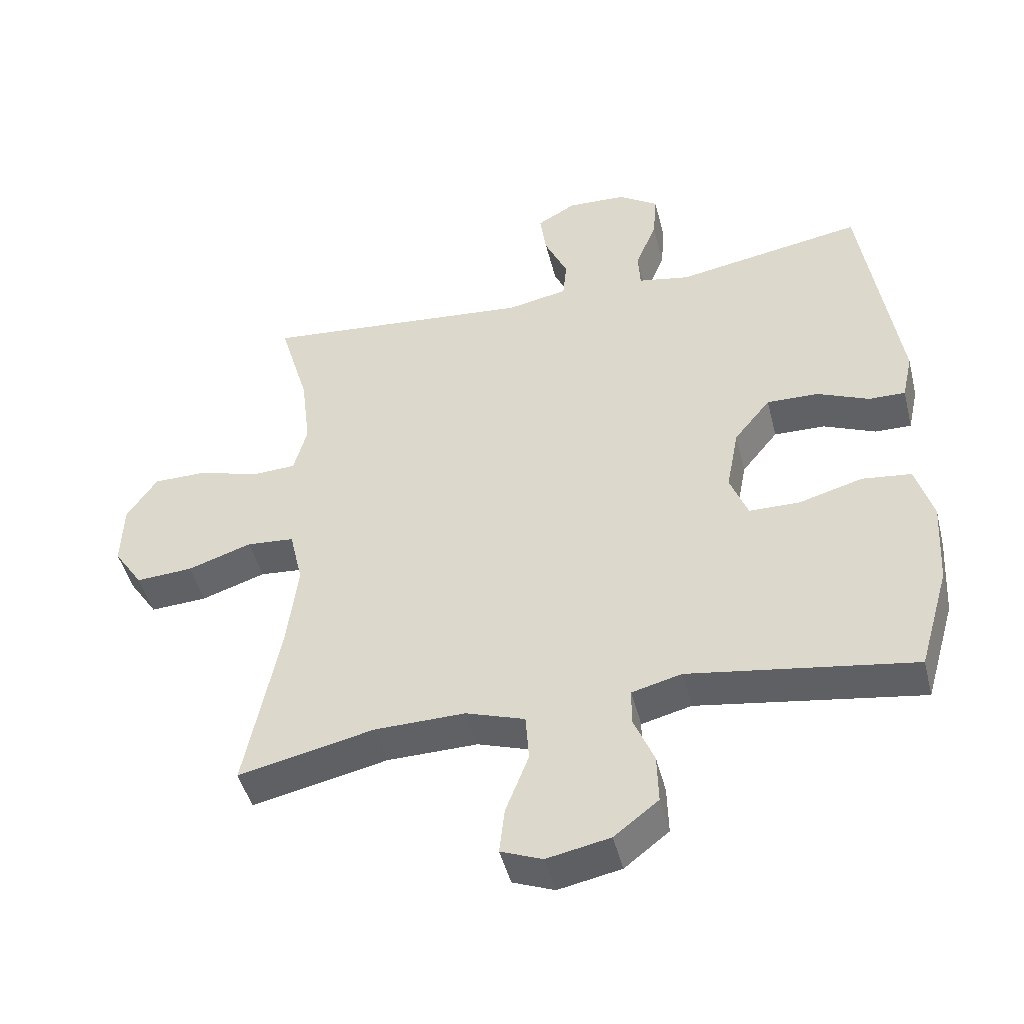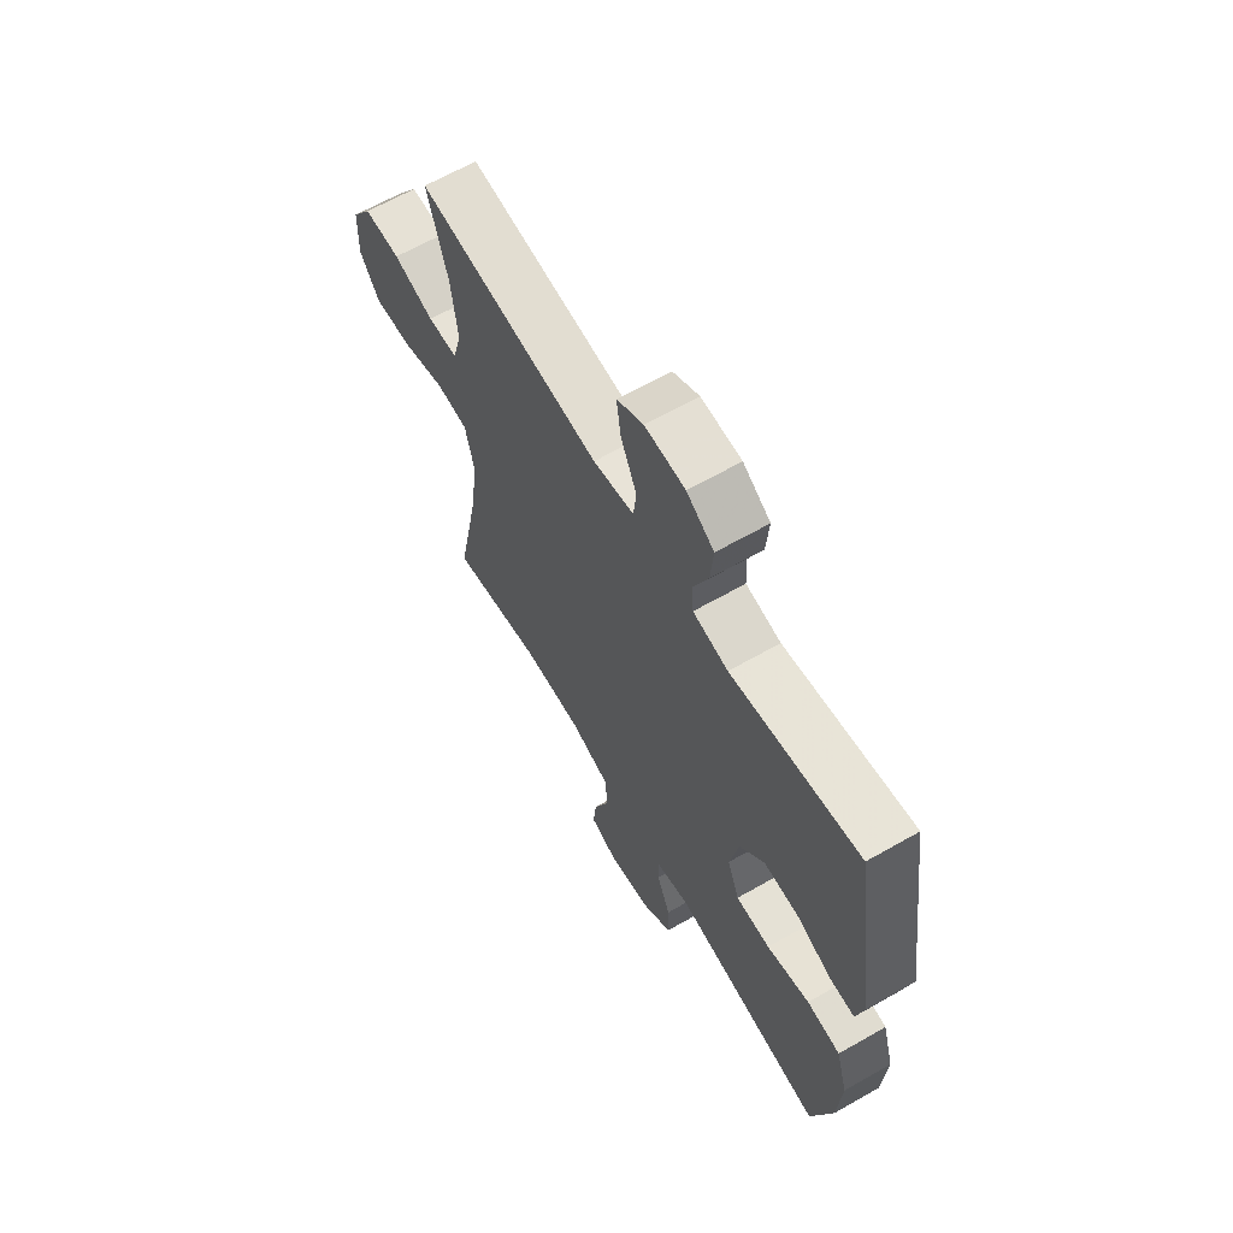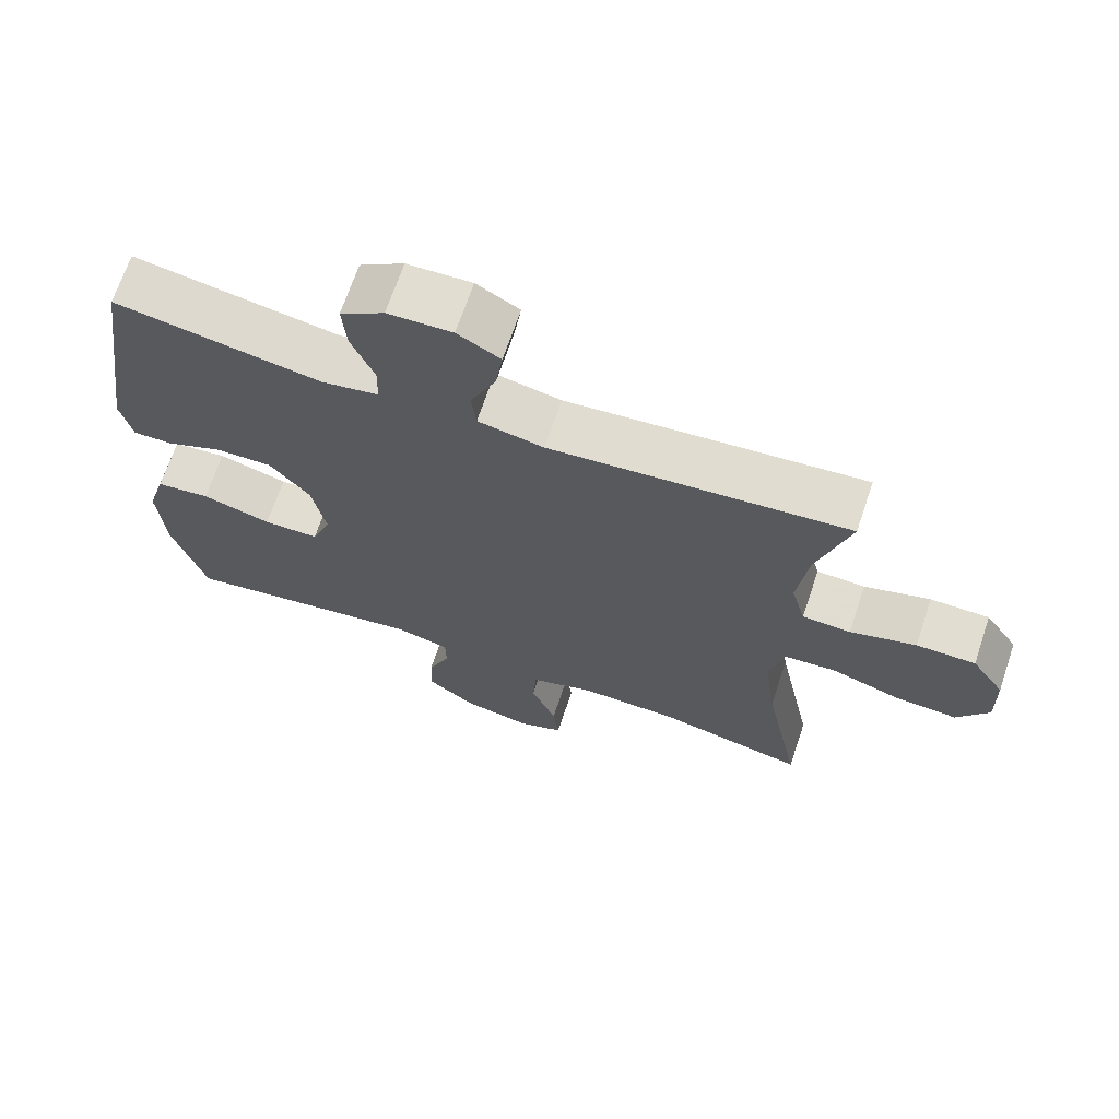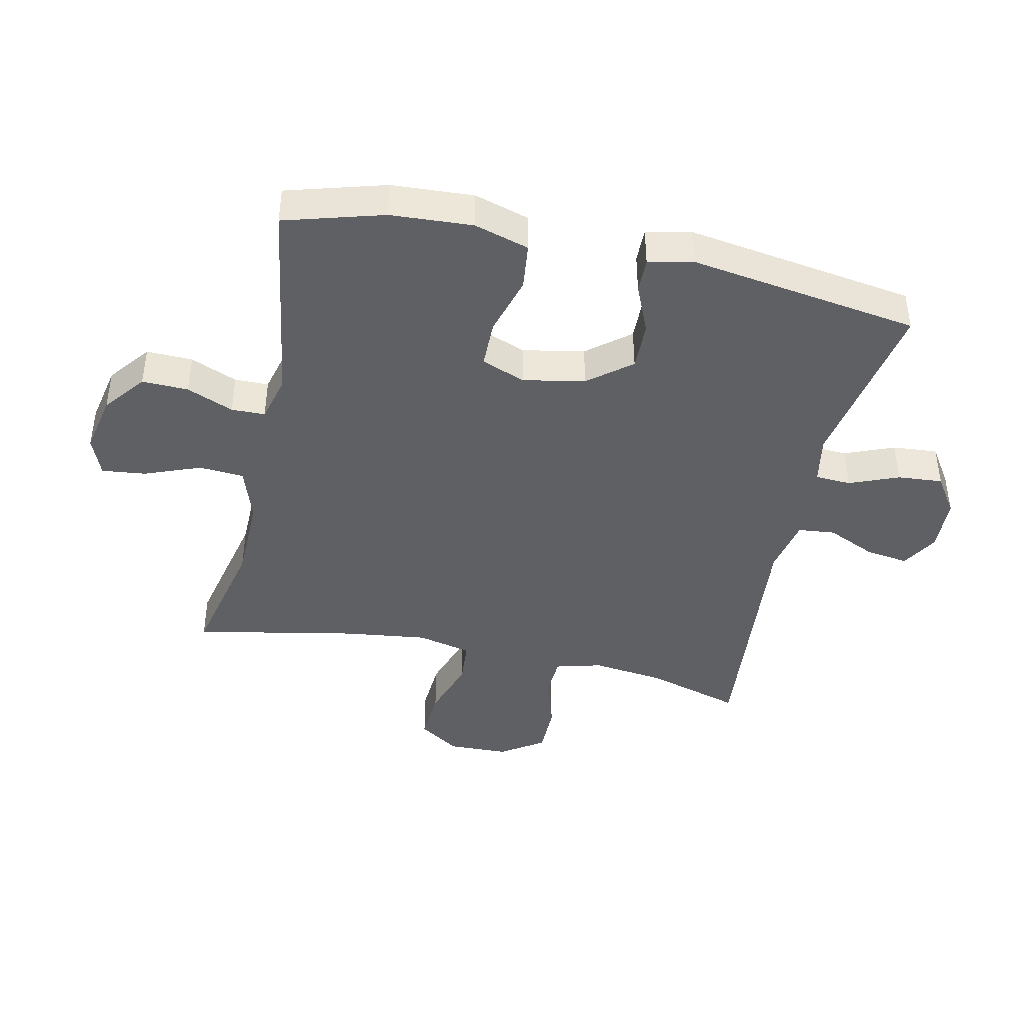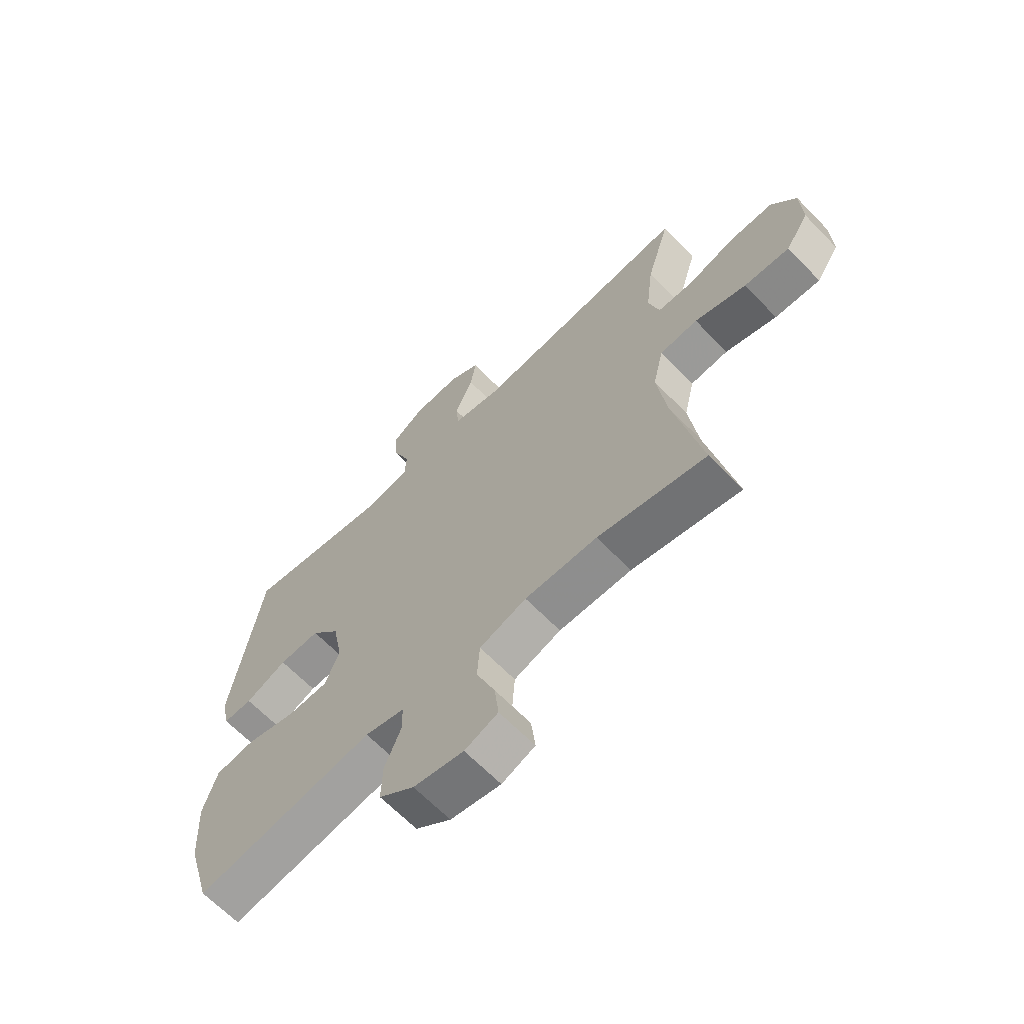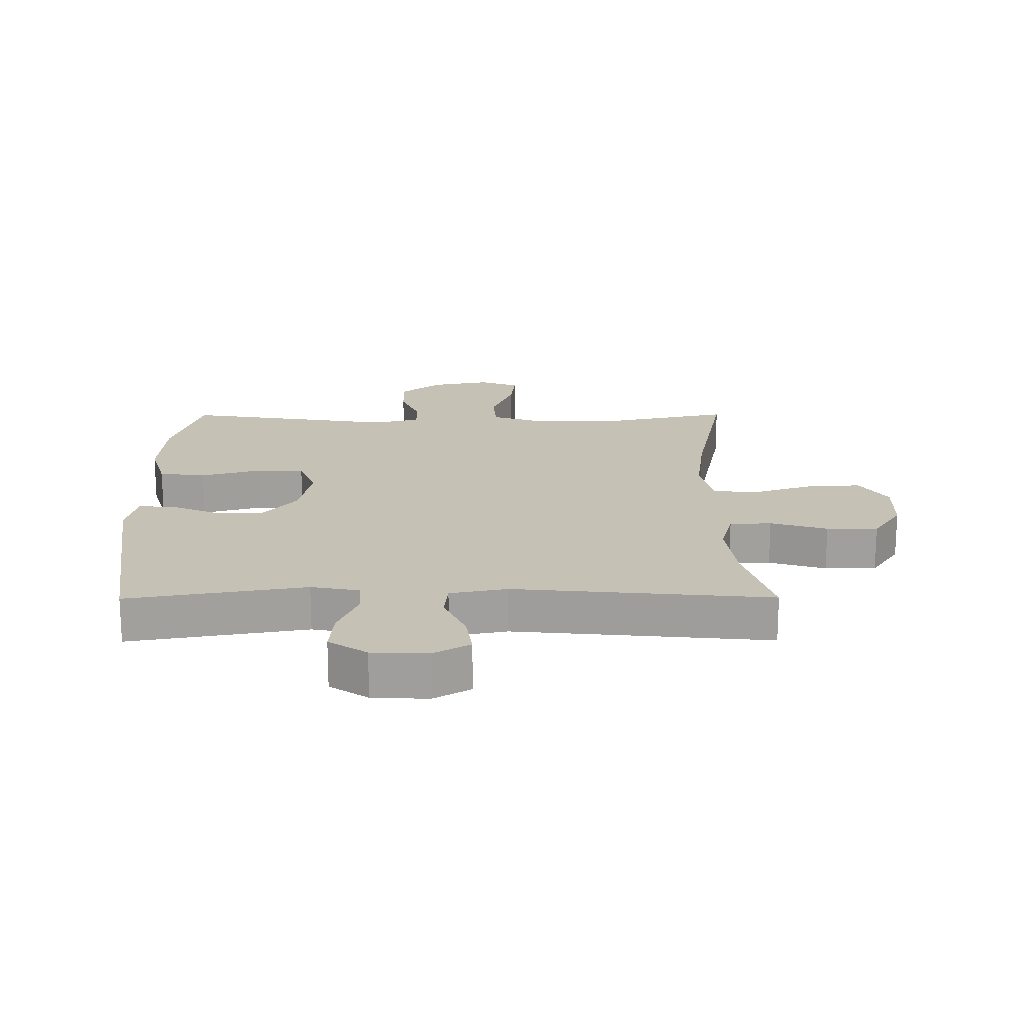
<metadata>
{"format":"obj","ext":"obj","renderer":"f3d","projection":"perspective","resolution":1024,"background":"white","views":[{"elev":-46.5,"azim":-166.0,"up":"+Z"},{"elev":64.5,"azim":-119.9,"up":"+Z"},{"elev":68.7,"azim":18.6,"up":"+Z"},{"elev":-42.2,"azim":-102.4,"up":"+Y"},{"elev":-65.6,"azim":44.2,"up":"+Z"},{"elev":18.7,"azim":-0.3,"up":"+Y"}]}
</metadata>
<code>
v 0.5 0.07 0.5
v 0.455 0.07 0.347
v 0.441 0.07 0.231
v 0.461 0.07 0.157
v 0.528 0.07 0.154
v 0.619 0.07 0.182
v 0.701 0.07 0.182
v 0.747 0.07 0.113
v 0.75 0.07 0.016
v 0.706 0.07 -0.05
v 0.62 0.07 -0.045
v 0.523 0.07 -0.013
v 0.451 0.07 -0.019
v 0.431 0.07 -0.106
v 0.448 0.07 -0.239
v 0.5 0.07 -0.5
v 0.295 0.07 -0.455
v 0.158 0.07 -0.453
v 0.069 0.07 -0.483
v 0.064 0.07 -0.555
v 0.099 0.07 -0.645
v 0.107 0.07 -0.715
v 0.044 0.07 -0.74
v -0.051 0.07 -0.721
v -0.118 0.07 -0.669
v -0.116 0.07 -0.595
v -0.085 0.07 -0.52
v -0.086 0.07 -0.466
v -0.161 0.07 -0.447
v -0.5 0.07 -0.5
v -0.546 0.07 -0.342
v -0.554 0.07 -0.211
v -0.528 0.07 -0.123
v -0.453 0.07 -0.114
v -0.357 0.07 -0.141
v -0.28 0.07 -0.14
v -0.253 0.07 -0.07
v -0.272 0.07 0.029
v -0.327 0.07 0.097
v -0.405 0.07 0.095
v -0.484 0.07 0.061
v -0.539 0.07 0.06
v -0.555 0.07 0.132
v -0.5 0.07 0.5
v -0.215 0.07 0.451
v -0.137 0.07 0.466
v -0.134 0.07 0.523
v -0.166 0.07 0.602
v -0.172 0.07 0.674
v -0.111 0.07 0.715
v -0.022 0.07 0.719
v 0.037 0.07 0.685
v 0.027 0.07 0.616
v -0.008 0.07 0.538
v -0.002 0.07 0.479
v 0.089 0.07 0.461
v 0.5 0 0.5
v 0.455 0 0.347
v 0.441 0 0.231
v 0.461 0 0.157
v 0.528 0 0.154
v 0.619 0 0.182
v 0.701 0 0.182
v 0.747 0 0.113
v 0.75 0 0.016
v 0.706 0 -0.05
v 0.62 0 -0.045
v 0.523 0 -0.013
v 0.451 0 -0.019
v 0.431 0 -0.106
v 0.448 0 -0.239
v 0.5 0 -0.5
v 0.295 0 -0.455
v 0.158 0 -0.453
v 0.069 0 -0.483
v 0.064 0 -0.555
v 0.099 0 -0.645
v 0.107 0 -0.715
v 0.044 0 -0.74
v -0.051 0 -0.721
v -0.118 0 -0.669
v -0.116 0 -0.595
v -0.085 0 -0.52
v -0.086 0 -0.466
v -0.161 0 -0.447
v -0.5 0 -0.5
v -0.546 0 -0.342
v -0.554 0 -0.211
v -0.528 0 -0.123
v -0.453 0 -0.114
v -0.357 0 -0.141
v -0.28 0 -0.14
v -0.253 0 -0.07
v -0.272 0 0.029
v -0.327 0 0.097
v -0.405 0 0.095
v -0.484 0 0.061
v -0.539 0 0.06
v -0.555 0 0.132
v -0.5 0 0.5
v -0.215 0 0.451
v -0.137 0 0.466
v -0.134 0 0.523
v -0.166 0 0.602
v -0.172 0 0.674
v -0.111 0 0.715
v -0.022 0 0.719
v 0.037 0 0.685
v 0.027 0 0.616
v -0.008 0 0.538
v -0.002 0 0.479
v 0.089 0 0.461
f 51 52 53 54
f 49 50 51 54
f 47 48 49 54
f 46 47 54 55
f 45 46 55 56
f 43 44 45
f 40 41 42 43
f 39 40 43 45
f 38 39 45 56
f 32 33 34 35
f 32 35 36
f 29 30 31 32
f 28 29 32 36
f 24 25 26 27
f 24 27 28
f 23 24 28
f 20 21 22 23
f 19 20 23 28
f 18 19 28 36
f 15 16 17
f 14 15 17 18
f 13 14 18 36
f 9 10 11 12
f 9 12 13
f 8 9 13
f 5 6 7 8
f 4 5 8 13
f 3 4 13 36
f 38 56 1 2
f 37 38 2 3
f 3 36 37
f 110 109 108 107
f 110 107 106 105
f 110 105 104 103
f 111 110 103 102
f 112 111 102 101
f 101 100 99
f 99 98 97 96
f 101 99 96 95
f 112 101 95 94
f 91 90 89 88
f 92 91 88
f 88 87 86 85
f 92 88 85 84
f 83 82 81 80
f 84 83 80
f 84 80 79
f 79 78 77 76
f 84 79 76 75
f 92 84 75 74
f 73 72 71
f 74 73 71 70
f 92 74 70 69
f 68 67 66 65
f 69 68 65
f 69 65 64
f 64 63 62 61
f 69 64 61 60
f 92 69 60 59
f 58 57 112 94
f 59 58 94 93
f 93 92 59
f 1 57 58 2
f 2 58 59 3
f 3 59 60 4
f 4 60 61 5
f 5 61 62 6
f 6 62 63 7
f 7 63 64 8
f 8 64 65 9
f 9 65 66 10
f 10 66 67 11
f 11 67 68 12
f 12 68 69 13
f 13 69 70 14
f 14 70 71 15
f 15 71 72 16
f 16 72 73 17
f 17 73 74 18
f 18 74 75 19
f 19 75 76 20
f 20 76 77 21
f 21 77 78 22
f 22 78 79 23
f 23 79 80 24
f 24 80 81 25
f 25 81 82 26
f 26 82 83 27
f 27 83 84 28
f 28 84 85 29
f 29 85 86 30
f 30 86 87 31
f 31 87 88 32
f 32 88 89 33
f 33 89 90 34
f 34 90 91 35
f 35 91 92 36
f 36 92 93 37
f 37 93 94 38
f 38 94 95 39
f 39 95 96 40
f 40 96 97 41
f 41 97 98 42
f 42 98 99 43
f 43 99 100 44
f 44 100 101 45
f 45 101 102 46
f 46 102 103 47
f 47 103 104 48
f 48 104 105 49
f 49 105 106 50
f 50 106 107 51
f 51 107 108 52
f 52 108 109 53
f 53 109 110 54
f 54 110 111 55
f 55 111 112 56
f 56 112 57 1

</code>
